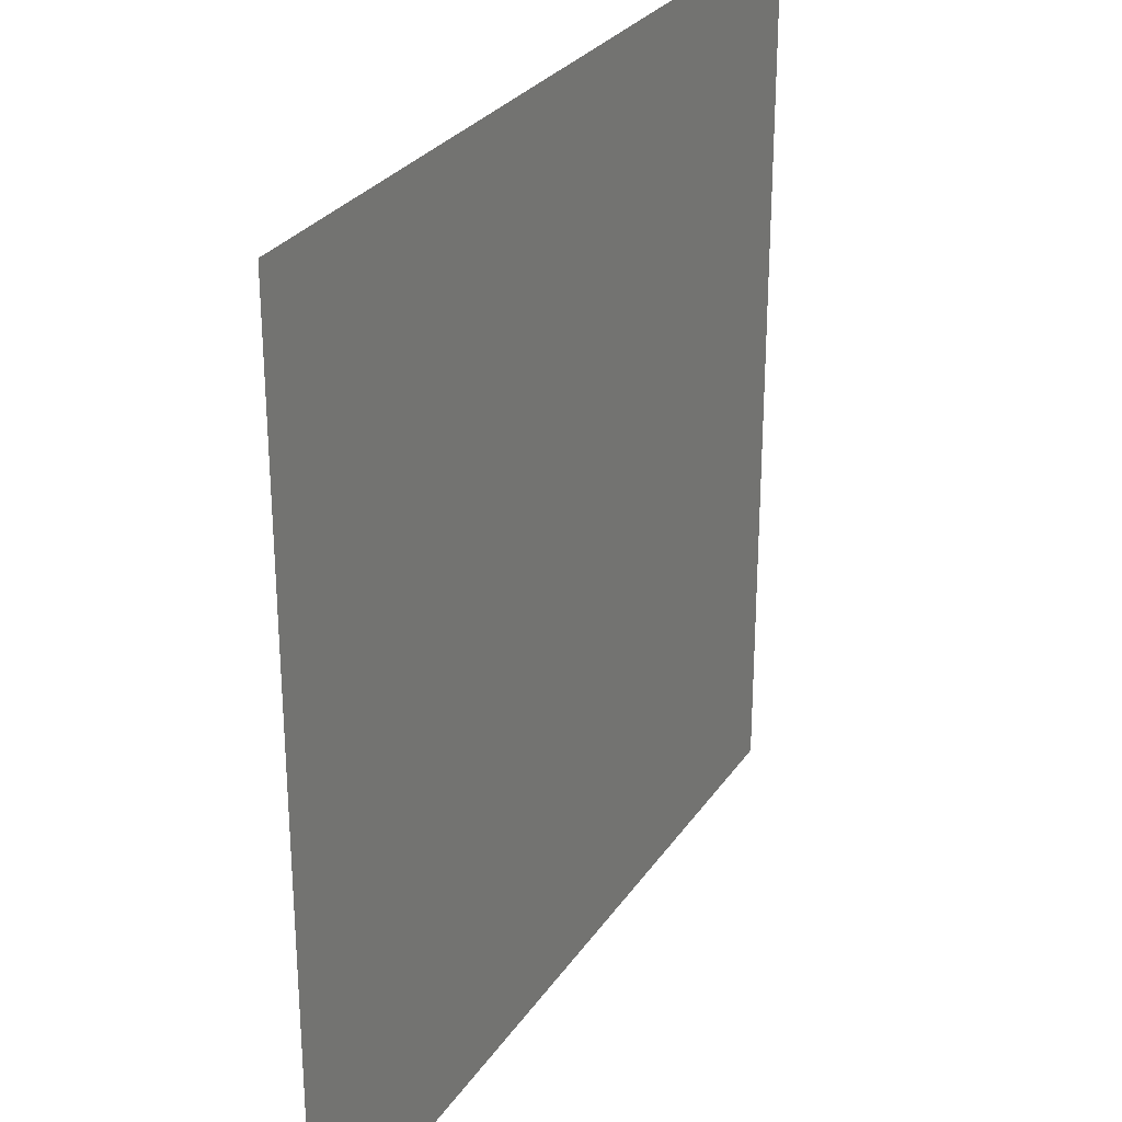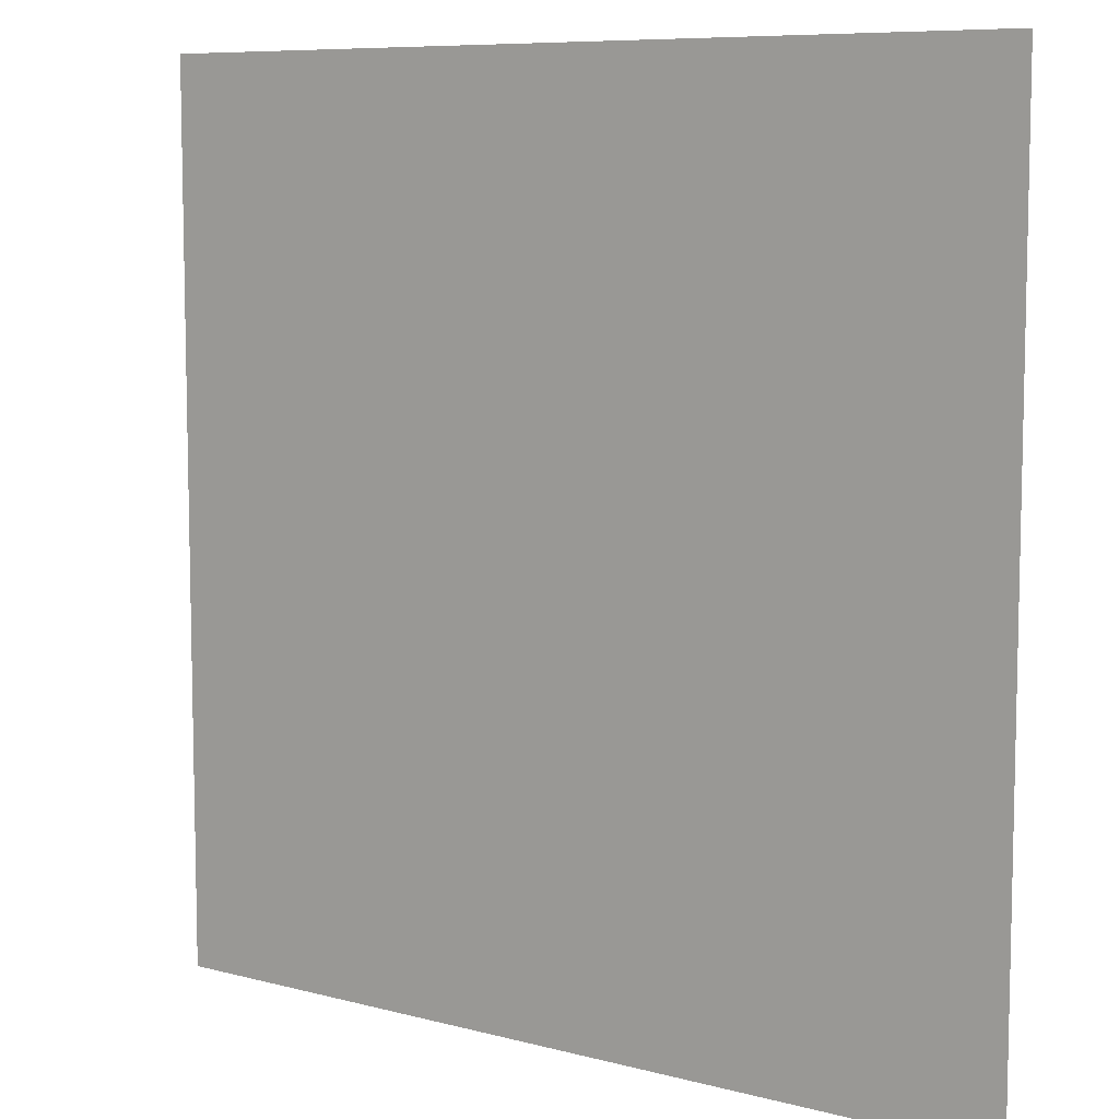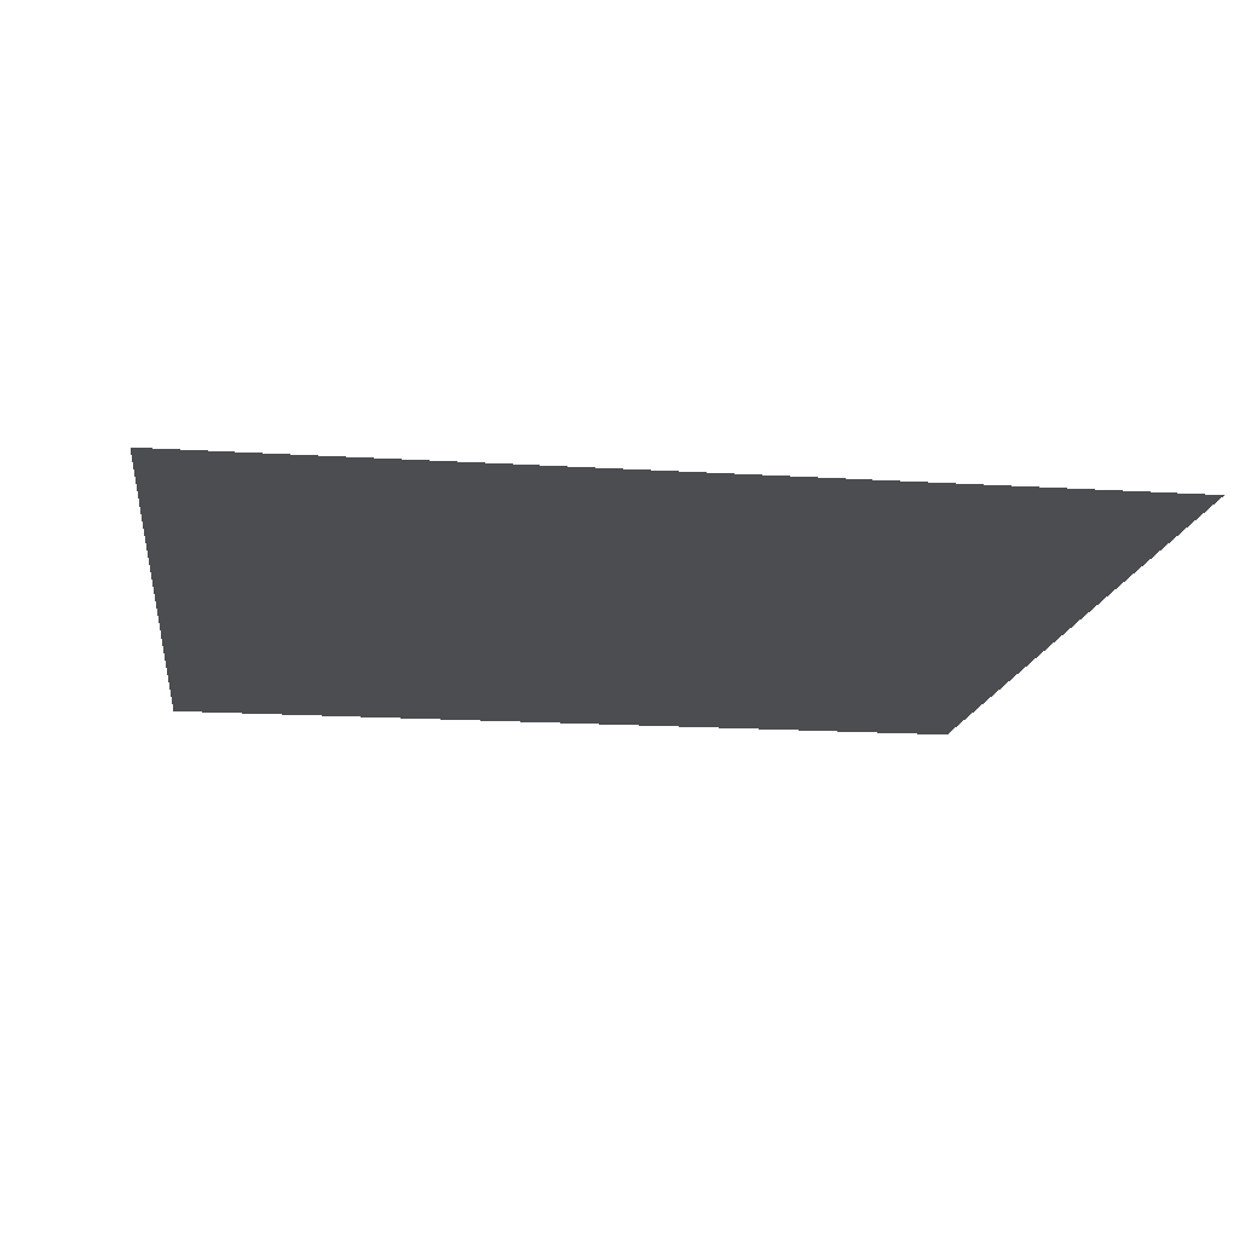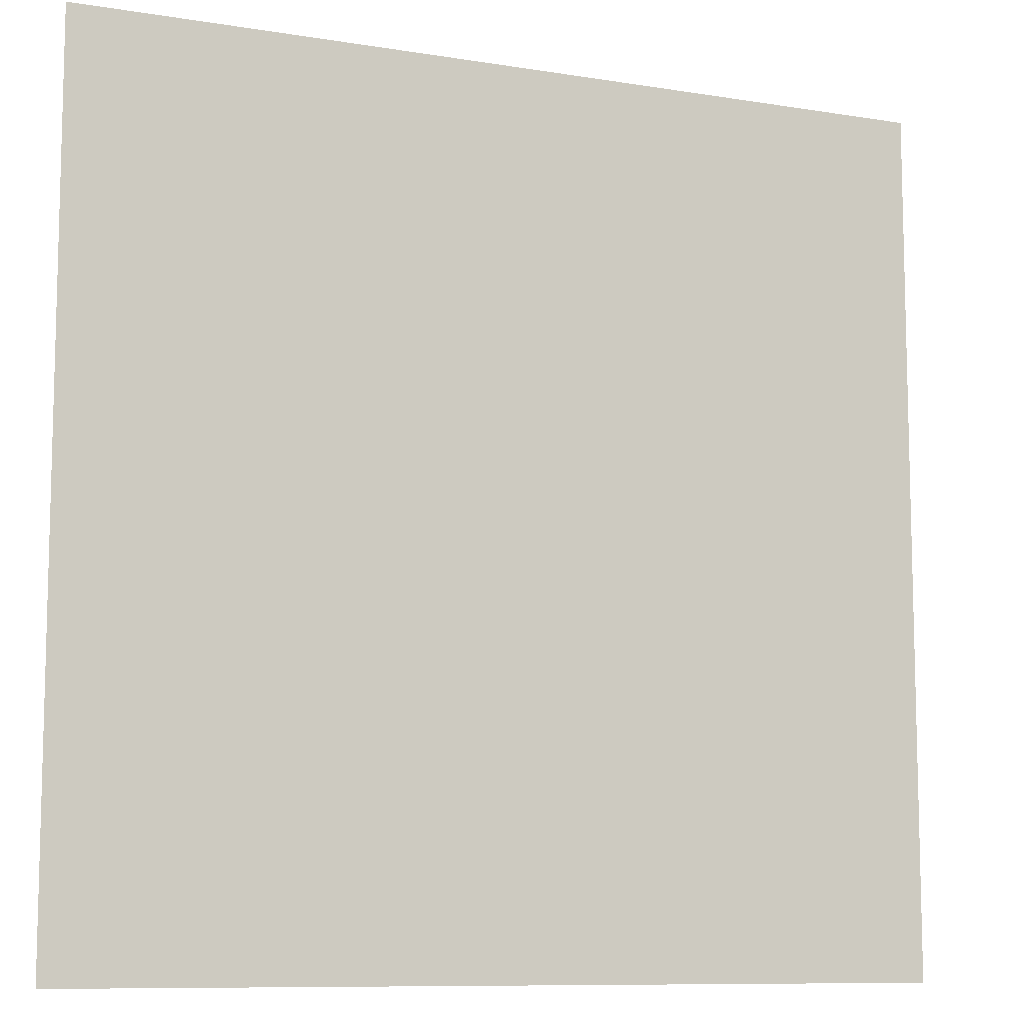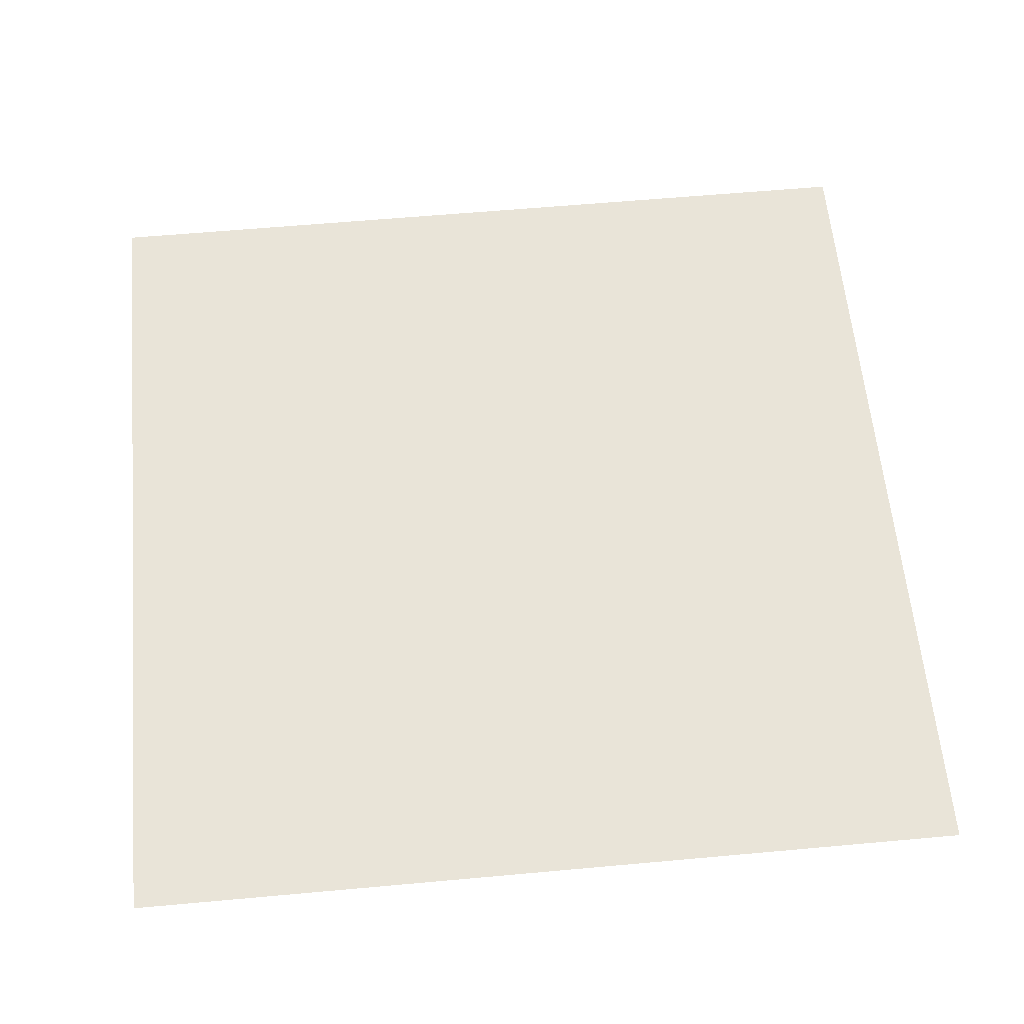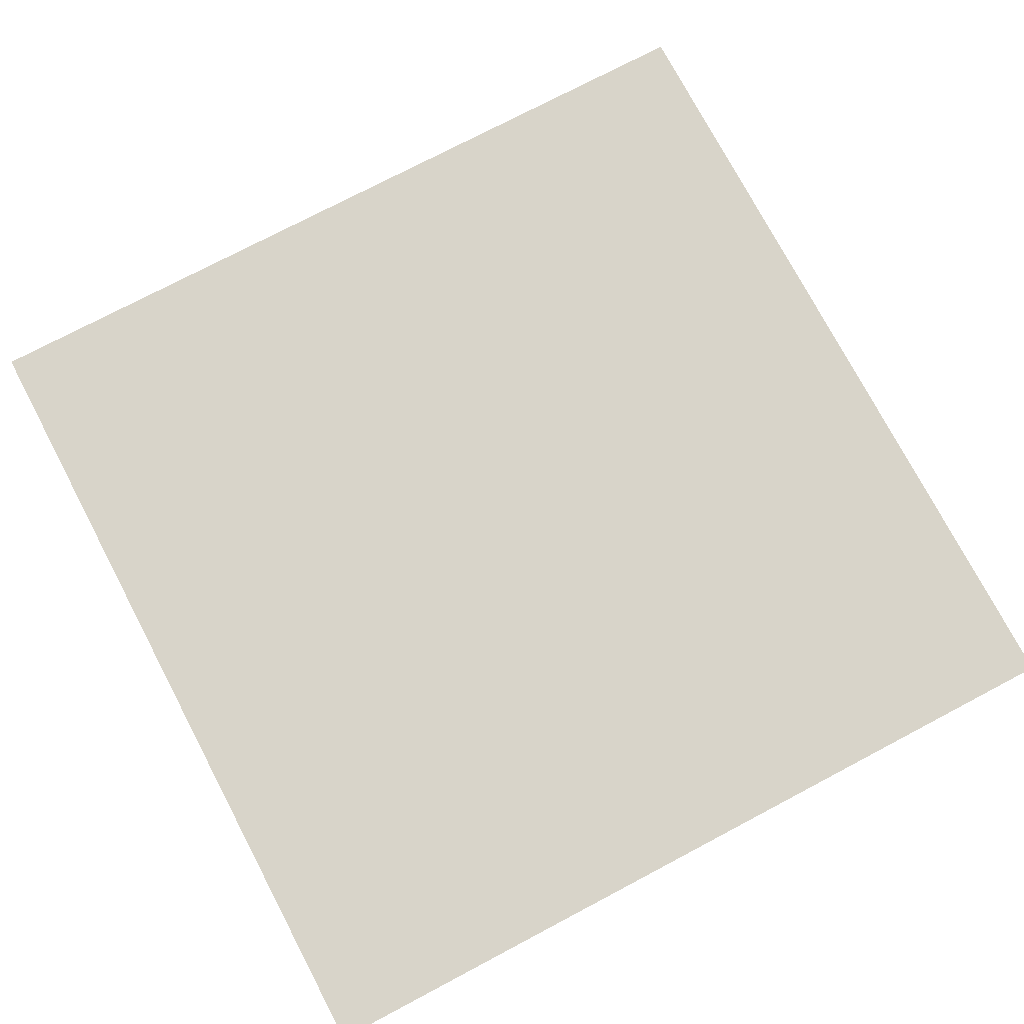
<metadata>
{"format":"obj","ext":"obj","renderer":"f3d","projection":"perspective","resolution":1024,"background":"white","views":[{"elev":28.4,"azim":117.2,"up":"+Z"},{"elev":8.2,"azim":-143.7,"up":"+Z"},{"elev":-15.6,"azim":172.4,"up":"+Y"},{"elev":-9.6,"azim":156.8,"up":"+Z"},{"elev":60.4,"azim":-95.3,"up":"+Y"},{"elev":75.5,"azim":-117.8,"up":"+Y"}]}
</metadata>
<code>
v -5 -2.384e-07 1.364e-06
v -5 -2.384e-07 -5
v -2.513e-07 -2.384e-07 -5
v -5.037e-12 -2.384e-07 1.113e-06
g SD_Env_Floor_Stone_57_2571_85
f 1 3 2
f 1 4 3

</code>
